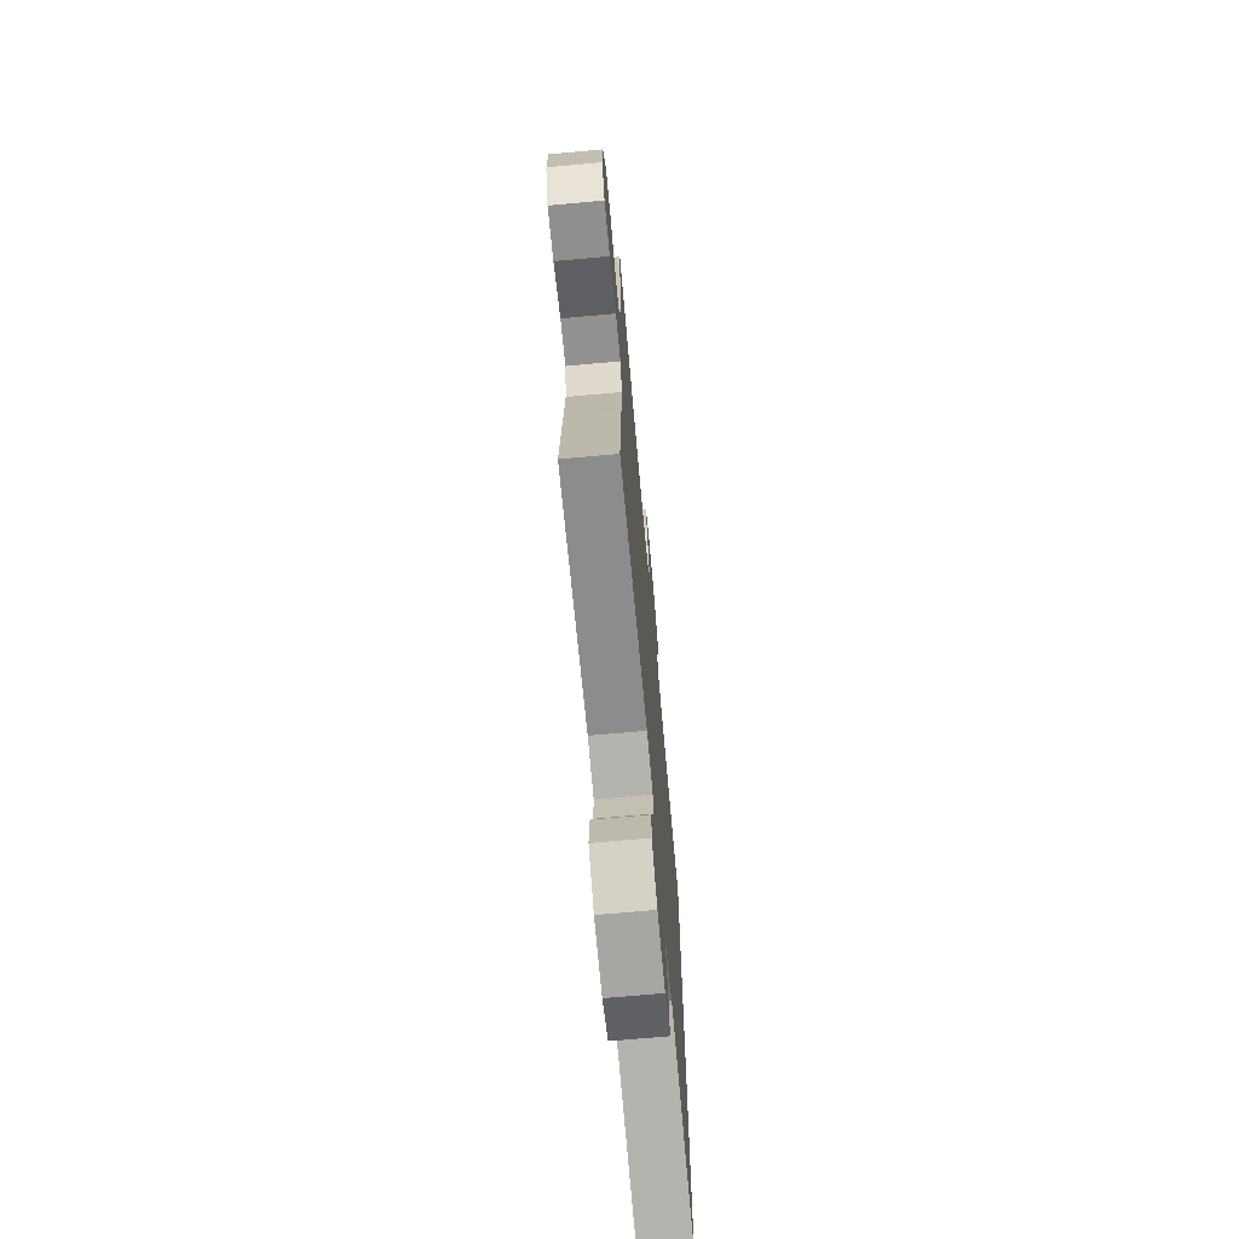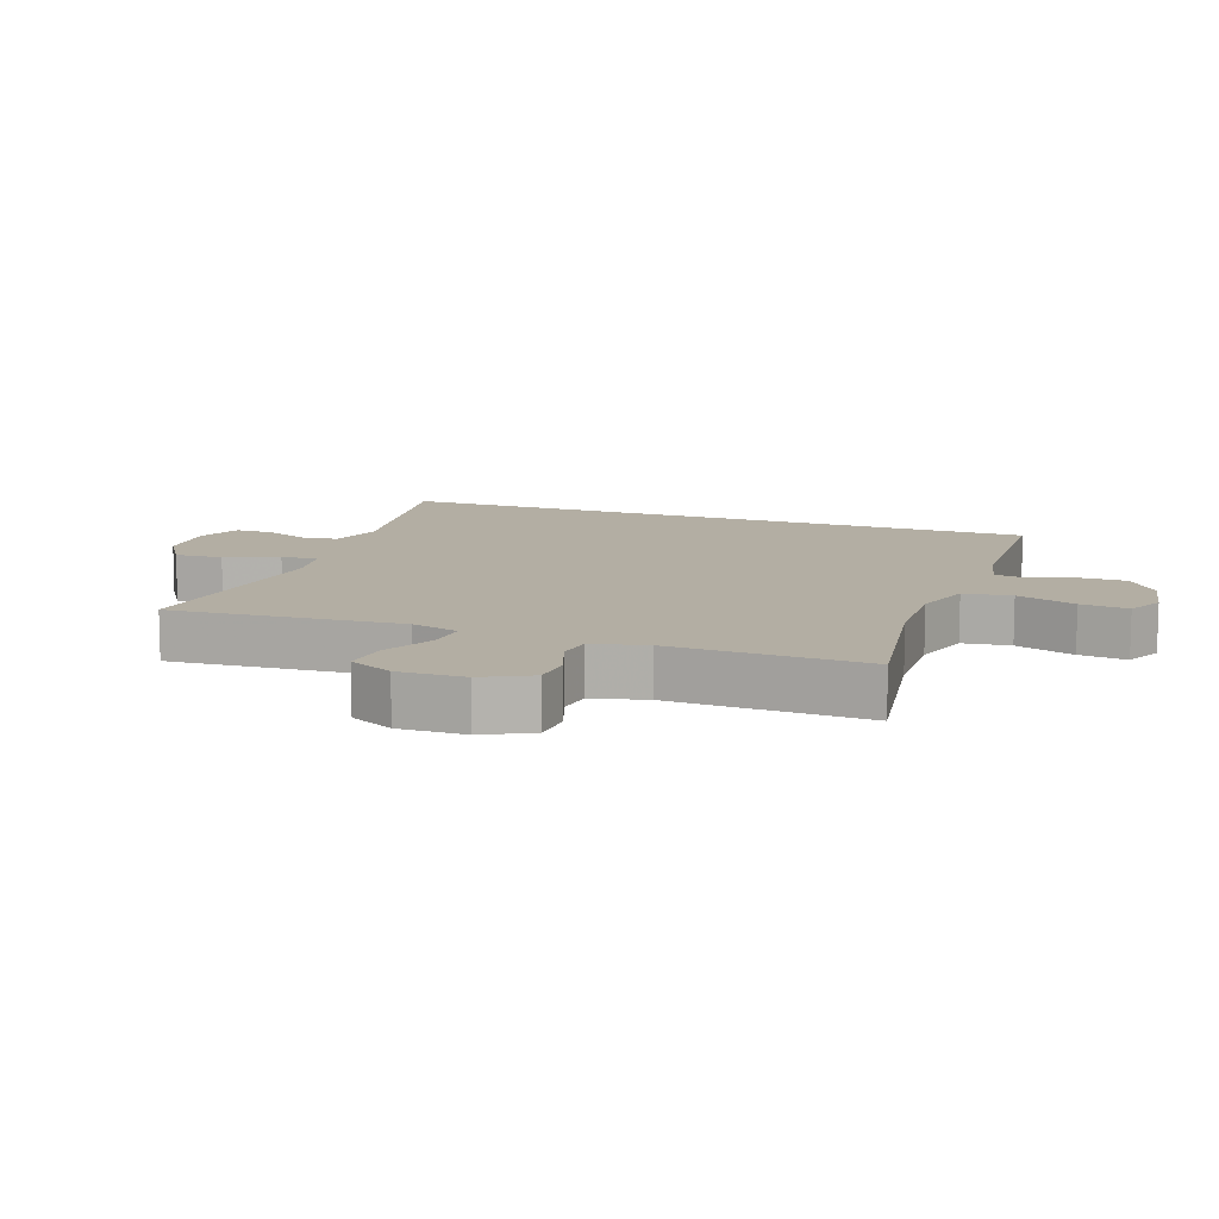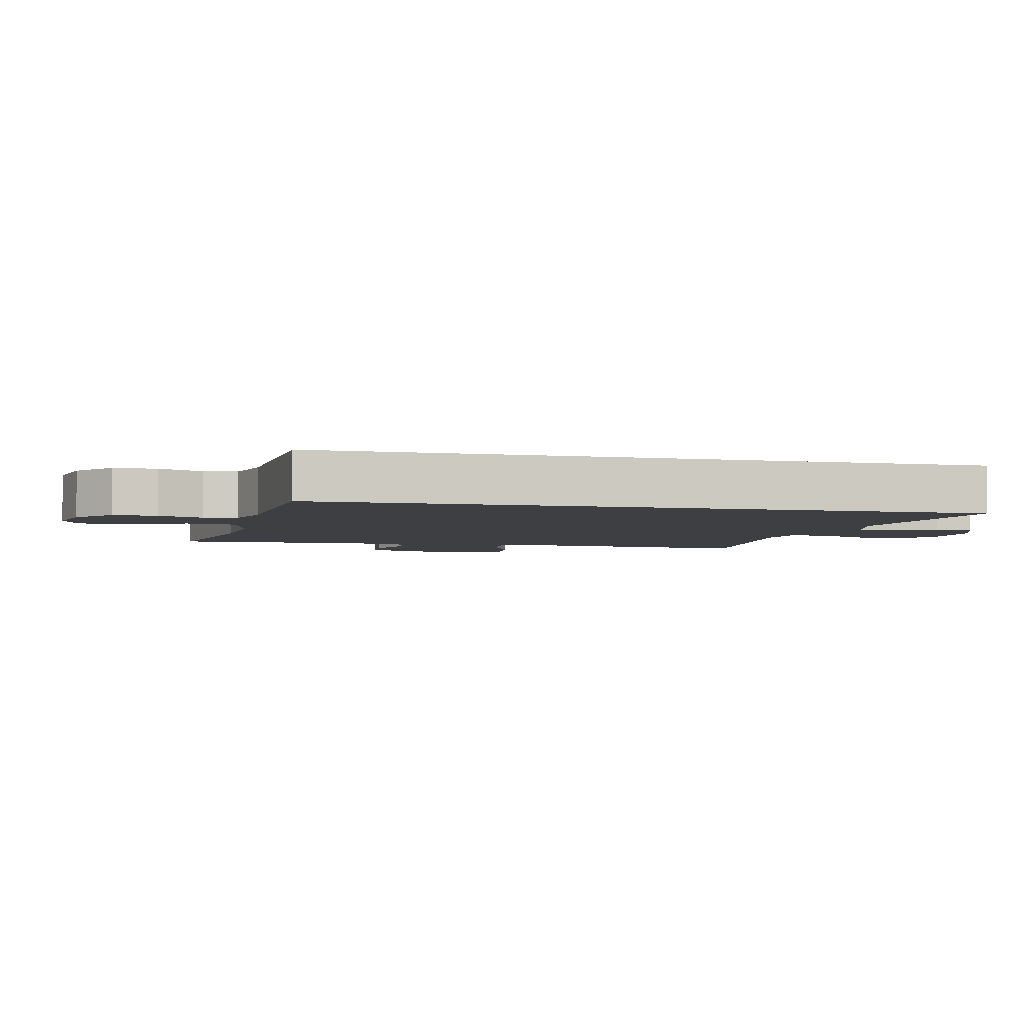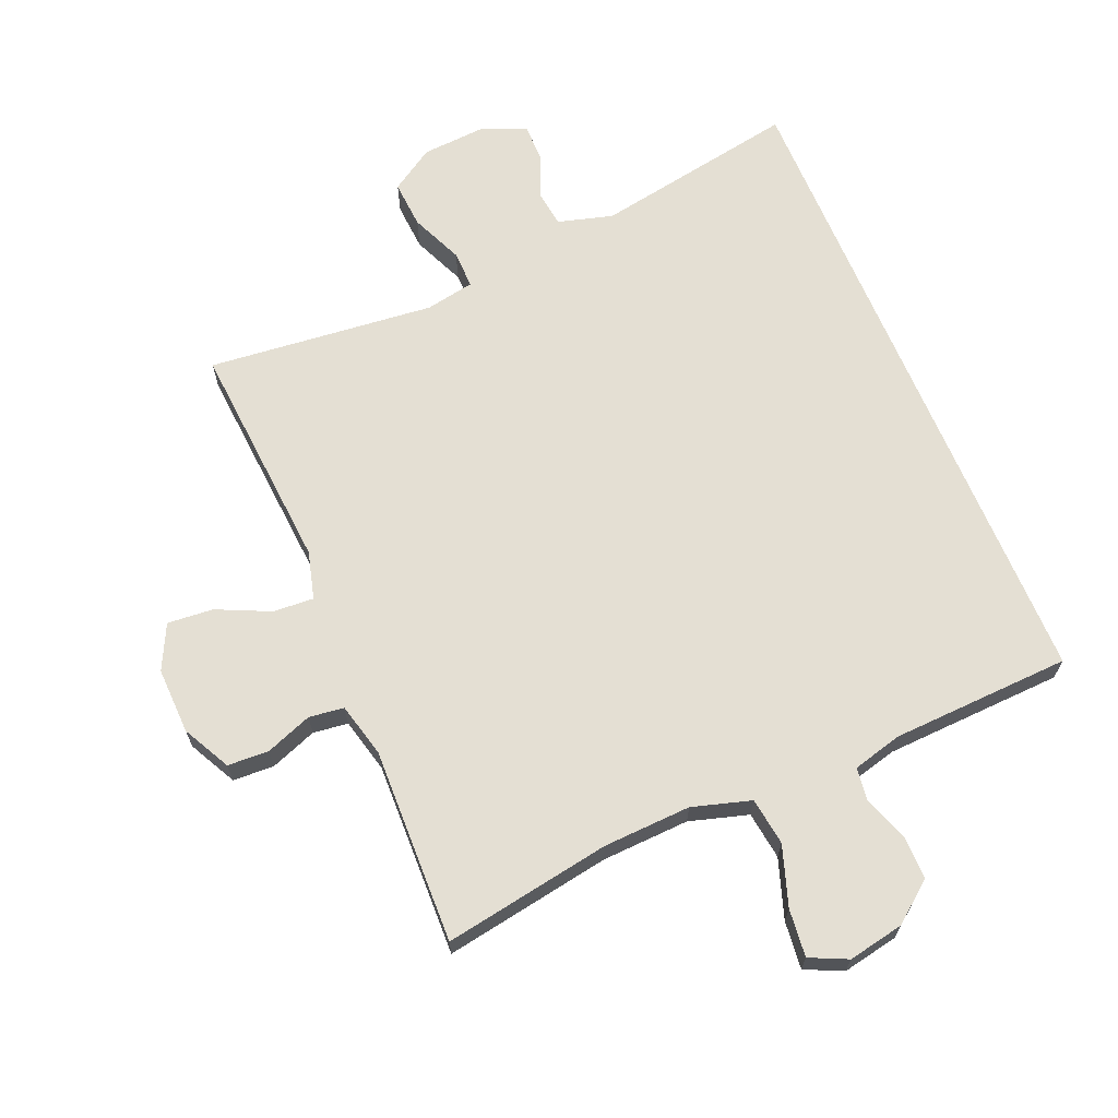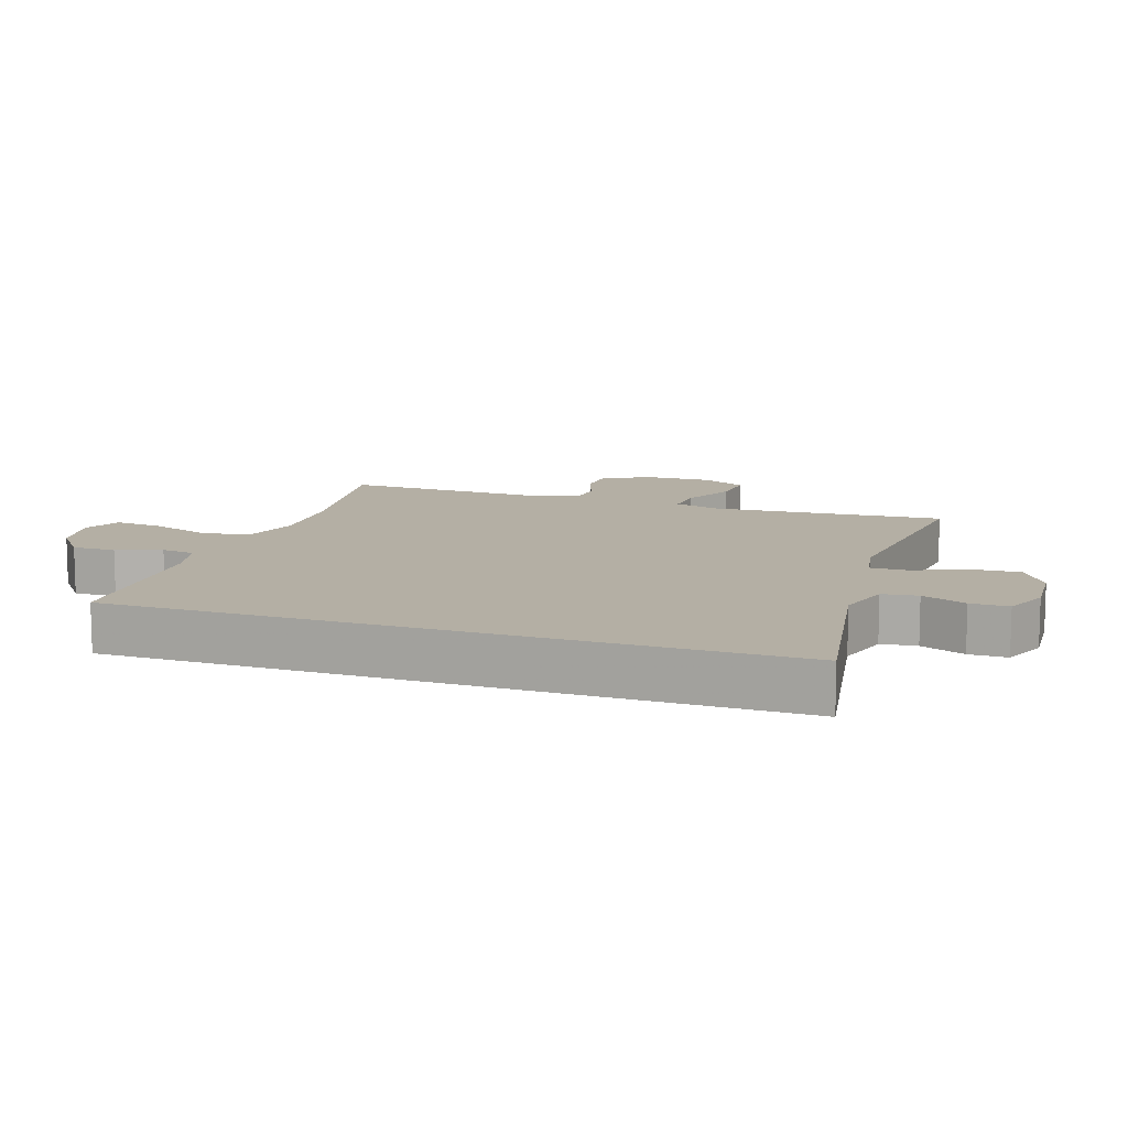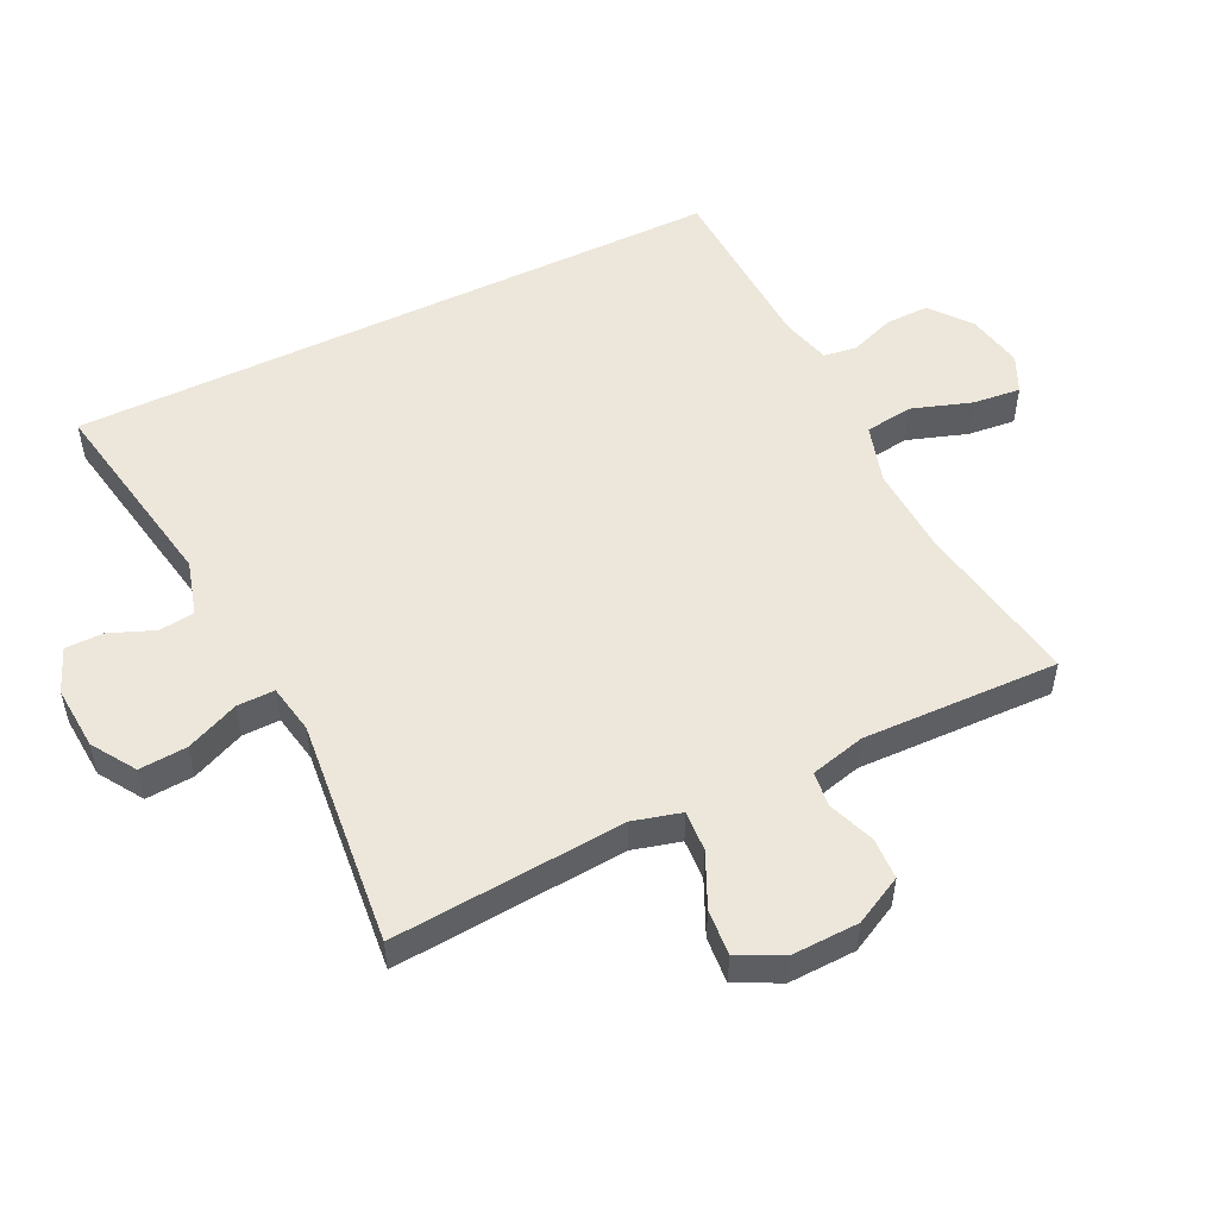
<metadata>
{"format":"obj","ext":"obj","renderer":"f3d","projection":"perspective","resolution":1024,"background":"white","views":[{"elev":-70.0,"azim":-84.8,"up":"+Z"},{"elev":11.0,"azim":-69.7,"up":"+Y"},{"elev":-4.0,"azim":76.4,"up":"+Y"},{"elev":66.8,"azim":-22.8,"up":"+Y"},{"elev":11.3,"azim":109.1,"up":"+Y"},{"elev":52.2,"azim":-116.0,"up":"+Y"}]}
</metadata>
<code>
v 0.5 0.07 -0.562
v 0.185 0.07 -0.506
v 0.1 0.07 -0.53
v 0.093 0.07 -0.585
v 0.121 0.07 -0.654
v 0.121 0.07 -0.713
v 0.052 0.07 -0.741
v -0.047 0.07 -0.734
v -0.114 0.07 -0.691
v -0.109 0.07 -0.617
v -0.074 0.07 -0.536
v -0.073 0.07 -0.478
v -0.149 0.07 -0.464
v -0.5 0.07 -0.5
v -0.482 0.07 -0.261
v -0.473 0.07 -0.142
v -0.493 0.07 -0.068
v -0.556 0.07 -0.072
v -0.638 0.07 -0.11
v -0.709 0.07 -0.116
v -0.743 0.07 -0.047
v -0.74 0.07 0.056
v -0.702 0.07 0.13
v -0.638 0.07 0.133
v -0.566 0.07 0.106
v -0.512 0.07 0.113
v -0.491 0.07 0.197
v -0.5 0.07 0.5
v -0.241 0.07 0.456
v -0.105 0.07 0.45
v -0.014 0.07 0.477
v -0.004 0.07 0.551
v -0.035 0.07 0.643
v -0.043 0.07 0.717
v 0.015 0.07 0.744
v 0.102 0.07 0.727
v 0.164 0.07 0.678
v 0.163 0.07 0.611
v 0.138 0.07 0.542
v 0.145 0.07 0.49
v 0.222 0.07 0.47
v 0.5 0.07 0.458
v 0.5 0 -0.562
v 0.185 0 -0.506
v 0.1 0 -0.53
v 0.093 0 -0.585
v 0.121 0 -0.654
v 0.121 0 -0.713
v 0.052 0 -0.741
v -0.047 0 -0.734
v -0.114 0 -0.691
v -0.109 0 -0.617
v -0.074 0 -0.536
v -0.073 0 -0.478
v -0.149 0 -0.464
v -0.5 0 -0.5
v -0.482 0 -0.261
v -0.473 0 -0.142
v -0.493 0 -0.068
v -0.556 0 -0.072
v -0.638 0 -0.11
v -0.709 0 -0.116
v -0.743 0 -0.047
v -0.74 0 0.056
v -0.702 0 0.13
v -0.638 0 0.133
v -0.566 0 0.106
v -0.512 0 0.113
v -0.491 0 0.197
v -0.5 0 0.5
v -0.241 0 0.456
v -0.105 0 0.45
v -0.014 0 0.477
v -0.004 0 0.551
v -0.035 0 0.643
v -0.043 0 0.717
v 0.015 0 0.744
v 0.102 0 0.727
v 0.164 0 0.678
v 0.163 0 0.611
v 0.138 0 0.542
v 0.145 0 0.49
v 0.222 0 0.47
v 0.5 0 0.458
f 41 42 1 2
f 40 41 2 3
f 39 40 3 4
f 37 38 39
f 36 37 39
f 35 36 39
f 34 35 39
f 33 34 39
f 32 33 39
f 31 32 39 4
f 30 31 4
f 29 30 4
f 27 28 29 4
f 4 5 6
f 27 4 6
f 26 27 6
f 23 24 25
f 22 23 25
f 21 22 25
f 20 21 25
f 19 20 25
f 18 19 25
f 17 18 25 26
f 16 17 26
f 13 14 15 16
f 12 13 16 26
f 9 10 11
f 8 9 11
f 7 8 11
f 6 7 11
f 6 11 12
f 6 12 26
f 44 43 84 83
f 45 44 83 82
f 46 45 82 81
f 81 80 79
f 81 79 78
f 81 78 77
f 81 77 76
f 81 76 75
f 81 75 74
f 46 81 74 73
f 46 73 72
f 46 72 71
f 46 71 70 69
f 48 47 46
f 48 46 69
f 48 69 68
f 67 66 65
f 67 65 64
f 67 64 63
f 67 63 62
f 67 62 61
f 67 61 60
f 68 67 60 59
f 68 59 58
f 58 57 56 55
f 68 58 55 54
f 53 52 51
f 53 51 50
f 53 50 49
f 53 49 48
f 54 53 48
f 68 54 48
f 1 43 44 2
f 2 44 45 3
f 3 45 46 4
f 4 46 47 5
f 5 47 48 6
f 6 48 49 7
f 7 49 50 8
f 8 50 51 9
f 9 51 52 10
f 10 52 53 11
f 11 53 54 12
f 12 54 55 13
f 13 55 56 14
f 14 56 57 15
f 15 57 58 16
f 16 58 59 17
f 17 59 60 18
f 18 60 61 19
f 19 61 62 20
f 20 62 63 21
f 21 63 64 22
f 22 64 65 23
f 23 65 66 24
f 24 66 67 25
f 25 67 68 26
f 26 68 69 27
f 27 69 70 28
f 28 70 71 29
f 29 71 72 30
f 30 72 73 31
f 31 73 74 32
f 32 74 75 33
f 33 75 76 34
f 34 76 77 35
f 35 77 78 36
f 36 78 79 37
f 37 79 80 38
f 38 80 81 39
f 39 81 82 40
f 40 82 83 41
f 41 83 84 42
f 42 84 43 1

</code>
